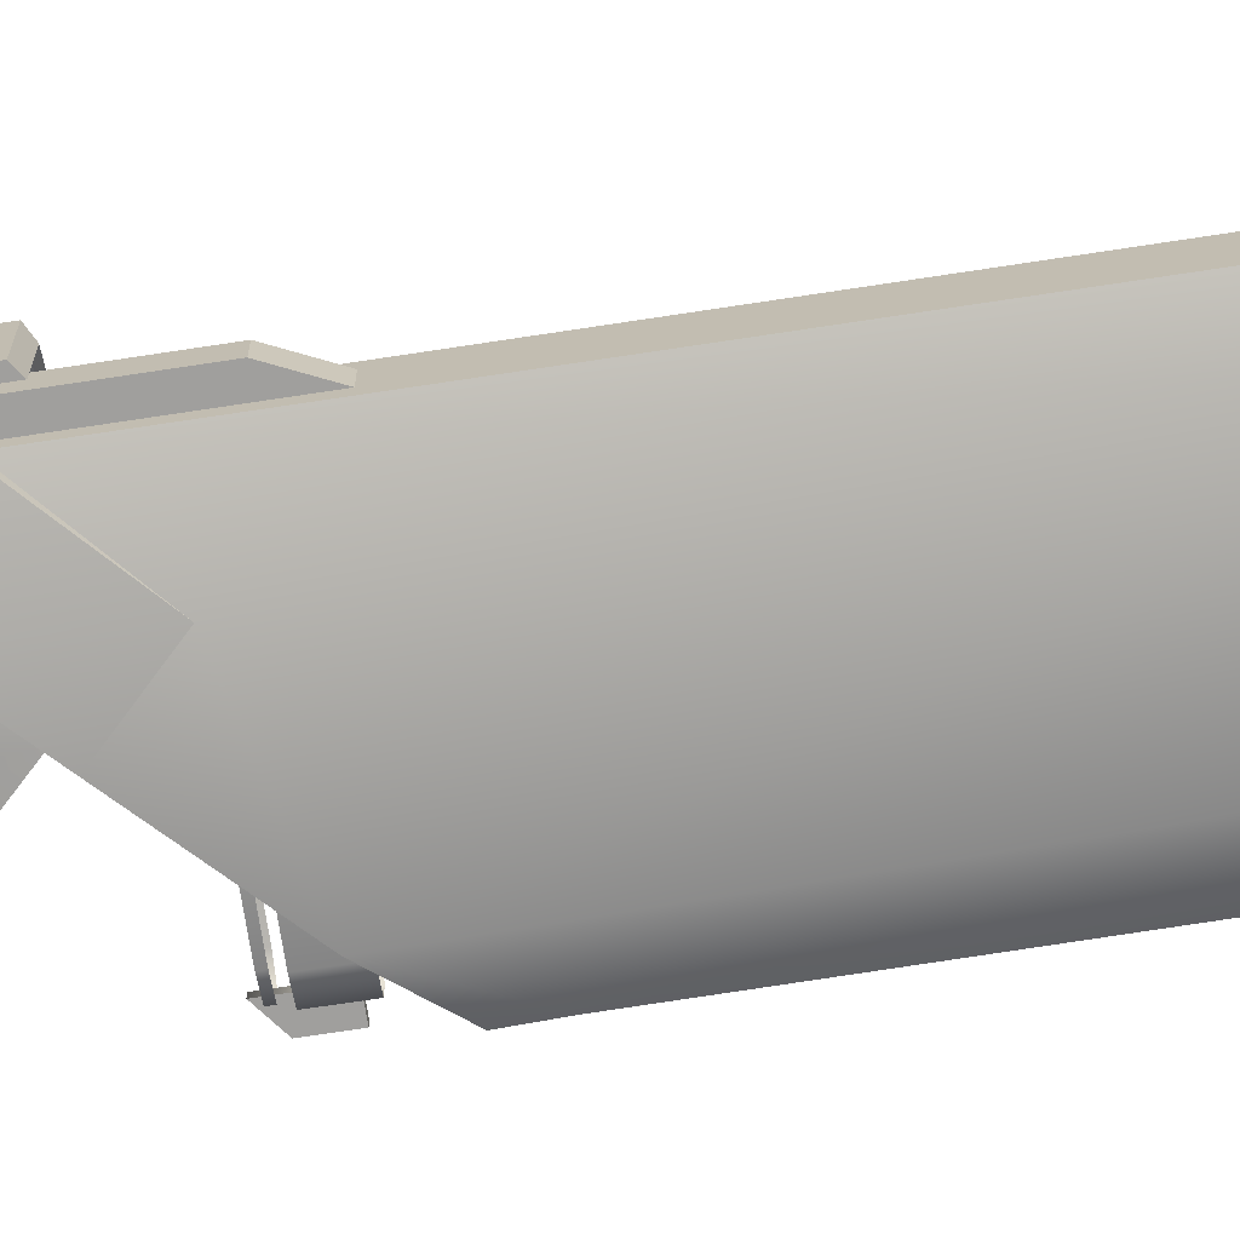
<metadata>
{"format":"obj","ext":"obj","renderer":"f3d","projection":"perspective","resolution":1024,"background":"white","views":[{"elev":-71.4,"azim":98.7,"up":"+Y"}]}
</metadata>
<code>
g SeparateMesh_Avatar_Male_Size01_Harumasa_Model_Harumasa_Weapon_4_01_LOD2
v -1.391 0.001706 1.412
v -1.391 -0.001705 1.412
v -1.391 -0.001705 1.398
v -1.391 0.001706 1.398
v -1.391 0.001706 1.412
v -1.391 0.001706 1.398
v -1.382 0.001706 1.398
v -1.382 0.001706 1.419
v -1.391 -0.001705 1.412
v -1.382 -0.001705 1.419
v -1.382 -0.001705 1.398
v -1.391 -0.001705 1.398
v -1.391 0.001706 1.398
v -1.391 -0.001705 1.398
v -1.382 -0.001705 1.398
v -1.382 0.001706 1.398
v -1.382 0.001706 1.419
v -1.382 -0.001705 1.419
v -1.391 -0.001705 1.412
v -1.391 0.001706 1.412
v -1.382 0.001706 1.398
v -1.382 -0.001705 1.398
v -1.382 -0.001705 1.419
v -1.382 0.001706 1.419
v -1.33 0.006429 1.41
v -1.376 0.006654 1.41
v -1.376 0.006654 1.394
v -1.33 0.006429 1.394
v -1.376 -0.006517 1.394
v -1.376 -0.006517 1.41
v -1.33 -0.006429 1.41
v -1.33 -0.006429 1.394
v -1.385 0.003229 1.41
v -1.385 0.003229 1.394
v -1.385 -0.003229 1.394
v -1.385 -0.003229 1.41
v -1.331 0.005554 1.416
v -1.375 0.00558 1.416
v -1.375 0.00558 1.414
v -1.331 0.005554 1.414
v -1.375 -0.00558 1.414
v -1.375 -0.00558 1.416
v -1.331 -0.005554 1.416
v -1.331 -0.005554 1.414
v -1.384 0.002204 1.416
v -1.384 0.002204 1.414
v -1.384 -0.002204 1.414
v -1.384 -0.002204 1.416
v -1.391 -0.006306 1.085
v -1.386 -0.006342 1.07
v -1.386 0.006337 1.07
v -1.391 0.006332 1.085
v -1.399 0.008923 1.15
v -1.386 0.0154 1.153
v -1.39 0.008854 1.159
v -1.267 -0.01112 1.146
v -1.267 0.01112 1.146
v -1.27 0.01201 1.097
v -1.27 -0.01201 1.097
v -1.339 0.009365 1.609
v -1.298 0.007395 1.57
v -1.298 -0.007394 1.57
v -1.339 -0.009365 1.609
v -1.392 -0.008908 1.375
v -1.391 -0.01007 1.358
v -1.391 0.01007 1.358
v -1.392 0.008989 1.375
v -1.385 0.01171 1.507
v -1.387 0.01094 1.604
v -1.387 -0.01094 1.604
v -1.385 -0.01171 1.507
v -1.276 -0.007529 1.092
v -1.27 -0.01201 1.097
v -1.27 0.01201 1.097
v -1.276 0.007538 1.092
v -1.267 0.01094 1.449
v -1.267 -0.01094 1.449
v -1.339 -0.009365 1.609
v -1.379 -0.008647 1.61
v -1.379 0.008647 1.61
v -1.339 0.009365 1.609
v -1.379 -0.008647 1.61
v -1.387 -0.01094 1.604
v -1.387 0.01094 1.604
v -1.379 0.008647 1.61
v -1.362 -0.01138 1.391
v -1.362 0.01063 1.391
v -1.323 0.01398 1.445
v -1.323 -0.01418 1.445
v -1.321 0.006578 1.069
v -1.386 0.006337 1.07
v -1.386 -0.006342 1.07
v -1.321 -0.006579 1.069
v -1.304 0.007945 1.085
v -1.304 -0.007954 1.085
v -1.279 -0.003384 1.085
v -1.279 0.003384 1.085
v -1.399 0.008923 1.15
v -1.399 -0.008897 1.149
v -1.389 -0.008761 1.12
v -1.389 0.00876 1.12
v -1.399 -0.008897 1.149
v -1.39 -0.008854 1.159
v -1.386 -0.0154 1.153
v -1.369 0.02087 1.398
v -1.368 0.01382 1.399
v -1.383 0.00848 1.384
v -1.368 0.01382 1.399
v -1.383 0.00848 1.384
v -1.368 -0.01382 1.399
v -1.328 -0.01415 1.44
v -1.279 0.003384 1.085
v -1.279 -0.003384 1.085
v -1.276 -0.007529 1.092
v -1.276 0.007538 1.092
v -1.383 -0.008235 1.384
v -1.389 0.00876 1.12
v -1.389 -0.008761 1.12
v -1.39 -0.008854 1.159
v -1.39 0.008854 1.159
v -1.391 0.01007 1.358
v -1.391 -0.01007 1.358
v -1.383 -0.008235 1.384
v -1.321 0.006578 1.069
v -1.321 -0.006579 1.069
v -1.304 -0.007954 1.085
v -1.304 0.007945 1.085
v -1.369 -0.02087 1.398
v -1.368 -0.01382 1.399
v -1.389 0.00876 1.12
v -1.389 -0.008761 1.12
v -1.301 0.01355 1.468
v -1.324 0.01761 1.494
v -1.323 0.01398 1.445
v -1.39 0.008854 1.159
v -1.39 -0.008854 1.159
v -1.364 -0.01568 1.092
v -1.365 -0.02092 1.154
v -1.292 -0.02044 1.144
v -1.303 -0.01413 1.094
v -1.34 -0.0202 1.604
v -1.339 -0.009365 1.609
v -1.298 -0.007394 1.57
v -1.301 -0.02018 1.567
v -1.39 -0.008854 1.159
v -1.391 -0.01007 1.358
v -1.386 -0.0154 1.153
v -1.267 -0.01112 1.146
v -1.27 -0.01201 1.097
v -1.276 -0.007529 1.092
v -1.279 -0.003384 1.085
v -1.304 -0.007954 1.085
v -1.304 -0.01011 1.092
v -1.365 -0.02012 1.604
v -1.387 -0.01094 1.604
v -1.379 -0.008647 1.61
v -1.369 -0.02087 1.398
v -1.327 -0.02095 1.439
v -1.302 -0.02073 1.414
v -1.359 -0.01805 1.529
v -1.385 -0.01171 1.507
v -1.303 -0.01413 1.094
v -1.27 -0.01201 1.097
v -1.276 -0.007529 1.092
v -1.304 -0.01011 1.092
v -1.267 -0.01094 1.449
v -1.392 -0.008908 1.375
v -1.391 -0.006306 1.085
v -1.383 -0.006974 1.093
v -1.383 -0.006974 1.093
v -1.389 -0.008761 1.12
v -1.364 -0.01568 1.092
v -1.389 -0.008761 1.12
v -1.304 -0.01011 1.092
v -1.383 -0.006974 1.093
v -1.364 -0.01568 1.092
v -1.303 -0.01413 1.094
v -1.292 0.02044 1.144
v -1.365 0.02092 1.154
v -1.364 0.01568 1.092
v -1.303 0.01414 1.094
v -1.364 0.01568 1.092
v -1.389 0.00876 1.12
v -1.34 0.0202 1.604
v -1.301 0.02018 1.567
v -1.298 0.007395 1.57
v -1.339 0.009365 1.609
v -1.39 0.008854 1.159
v -1.391 0.01007 1.358
v -1.386 0.0154 1.153
v -1.267 0.01112 1.146
v -1.27 0.01201 1.097
v -1.304 0.007945 1.085
v -1.279 0.003384 1.085
v -1.276 0.007538 1.092
v -1.304 0.01012 1.092
v -1.326 0.02048 1.544
v -1.365 0.02012 1.604
v -1.379 0.008647 1.61
v -1.387 0.01094 1.604
v -1.369 0.02087 1.398
v -1.302 0.02073 1.414
v -1.327 0.02095 1.439
v -1.303 0.01414 1.094
v -1.304 0.01012 1.092
v -1.276 0.007538 1.092
v -1.27 0.01201 1.097
v -1.267 0.01094 1.449
v -1.392 0.008989 1.375
v -1.391 0.006332 1.085
v -1.383 0.006974 1.093
v -1.386 0.006337 1.07
v -1.321 0.006578 1.069
v -1.389 0.00876 1.12
v -1.364 0.01568 1.092
v -1.383 0.006974 1.093
v -1.304 0.01012 1.092
v -1.303 0.01414 1.094
v -1.386 -0.006342 1.07
v -1.321 -0.006579 1.069
v -1.326 -0.02048 1.544
v -1.385 0.01171 1.507
v -1.359 0.01805 1.529
v -1.324 0.01761 1.494
v -1.3 -0.02056 1.518
v -1.324 -0.01761 1.494
v -1.3 0.02056 1.518
v -1.385 -0.01171 1.507
v -1.323 -0.01418 1.445
v -1.323 0.01398 1.445
v -1.385 0.01171 1.507
v -1.301 -0.01355 1.468
v -1.323 -0.01418 1.445
v -1.324 -0.01761 1.494
v -1.359 -0.01805 1.529
v -1.385 -0.01171 1.507
v -1.359 0.01805 1.529
v -1.385 0.01171 1.507
v -1.327 0.02095 1.439
v -1.328 0.01397 1.44
v -1.328 -0.01415 1.44
v -1.327 -0.02095 1.439
v -1.267 0.01091 1.491
v -1.267 0.01094 1.449
v -1.267 -0.01094 1.449
v -1.267 -0.01091 1.491
v -1.267 -0.01094 1.449
v -1.29 -0.01091 1.476
v -1.272 -0.01091 1.496
v -1.267 -0.01091 1.491
v -1.29 0.01091 1.476
v -1.267 0.01094 1.449
v -1.267 0.01091 1.491
v -1.272 0.01091 1.496
v -1.328 0.01397 1.44
v -1.267 -0.01091 1.491
v -1.272 -0.01091 1.496
v -1.272 0.01091 1.496
v -1.267 0.01091 1.491
v -1.383 0.006974 1.093
v -1.279 0.02754 1.439
v -1.251 0.01567 1.439
v -1.251 0.01567 1.567
v -1.279 0.02754 1.567
v -1.251 -0.01033 1.567
v -1.251 0.01567 1.567
v -1.251 0.01567 1.439
v -1.251 -0.01033 1.439
v -1.29 0.02773 1.44
v -1.279 0.02754 1.439
v -1.279 0.02754 1.567
v -1.29 0.02773 1.567
v -1.251 0.01567 1.439
v -1.279 0.02754 1.439
v -1.279 0.02273 1.436
v -1.255 0.01297 1.436
v -1.29 0.02773 1.567
v -1.279 0.02754 1.567
v -1.279 0.02273 1.57
v -1.291 0.02291 1.569
v -1.255 0.01297 1.436
v -1.255 -0.01033 1.436
v -1.251 -0.01033 1.439
v -1.251 0.01567 1.439
v -1.255 -0.01033 1.57
v -1.255 0.01297 1.57
v -1.251 0.01567 1.567
v -1.251 -0.01033 1.567
v -1.29 0.02773 1.44
v -1.291 0.02291 1.438
v -1.251 0.01567 1.567
v -1.255 0.01297 1.57
v -1.29 0.02773 1.567
v -1.291 0.02291 1.569
v -1.291 0.02291 1.438
v -1.29 0.02773 1.44
v -1.251 -0.01033 1.439
v -1.255 -0.01033 1.436
v -1.255 -0.01033 1.57
v -1.251 -0.01033 1.567
v -1.242 -0.005122 1.562
v -1.252 -0.006875 1.562
v -1.252 -0.006875 1.567
v -1.242 -0.005122 1.567
v -1.252 0.006878 1.567
v -1.252 0.006878 1.562
v -1.242 0.005125 1.562
v -1.242 0.005125 1.567
v -1.252 -0.006875 1.562
v -1.242 -0.005122 1.562
v -1.242 0.005125 1.562
v -1.252 0.006878 1.562
v -1.242 -0.005122 1.567
v -1.252 -0.006875 1.567
v -1.252 0.006878 1.567
v -1.242 0.005125 1.567
v -1.242 -0.005122 1.567
v -1.242 0.005125 1.567
v -1.242 0.005125 1.562
v -1.242 -0.005122 1.562
v -1.258 0.01303 1.528
v -1.255 0.01303 1.528
v -1.255 0.01303 1.537
v -1.258 0.01303 1.537
v -1.255 0.004171 1.528
v -1.255 0.01303 1.528
v -1.258 0.01303 1.528
v -1.26 -0.004641 1.537
v -1.255 0.004171 1.537
v -1.255 0.004171 1.528
v -1.26 -0.004641 1.528
v -1.26 0.003134 1.528
v -1.255 0.004171 1.537
v -1.258 0.01303 1.537
v -1.255 0.01303 1.537
v -1.26 -0.004641 1.537
v -1.26 0.003134 1.537
v -1.291 -0.01045 1.581
v -1.291 -0.01045 1.586
v -1.258 -0.01045 1.586
v -1.258 -0.01045 1.582
v -1.258 0.01045 1.586
v -1.291 0.01045 1.586
v -1.291 0.01045 1.581
v -1.258 0.01045 1.582
v -1.296 0.005875 1.586
v -1.296 -0.005763 1.586
v -1.296 -0.005763 1.581
v -1.296 0.005875 1.581
v -1.296 0.005875 1.586
v -1.292 0.006979 1.586
v -1.292 -0.006978 1.586
v -1.296 -0.005763 1.586
v -1.258 -0.01045 1.582
v -1.258 -0.01045 1.586
v -1.258 0.01045 1.586
v -1.258 0.01045 1.582
v -1.292 0.006979 1.586
v -1.296 0.005875 1.586
v -1.296 0.005875 1.581
v -1.292 0.006979 1.581
v -1.292 -0.006978 1.581
v -1.296 -0.005763 1.581
v -1.296 -0.005763 1.586
v -1.292 -0.006978 1.586
v -1.291 -0.01045 1.586
v -1.291 0.01045 1.586
v -1.291 0.01045 1.581
v -1.291 -0.01045 1.581
v -1.291 -0.01045 1.586
v -1.291 0.01045 1.586
v -1.252 -0.002373 1.581
v -1.258 -0.002373 1.575
v -1.263 -0.002373 1.588
v -1.252 -0.002373 1.588
v -1.252 0.002374 1.581
v -1.252 0.002374 1.588
v -1.263 0.002374 1.588
v -1.258 0.002374 1.575
v -1.258 -0.002373 1.575
v -1.252 -0.002373 1.581
v -1.252 0.002374 1.581
v -1.258 0.002374 1.575
v -1.252 -0.002373 1.588
v -1.263 -0.002373 1.588
v -1.263 0.002374 1.588
v -1.252 0.002374 1.588
v -1.252 -0.002373 1.588
v -1.252 0.002374 1.588
v -1.252 0.002374 1.581
v -1.252 -0.002373 1.581
v -1.263 -0.002373 1.588
v -1.258 -0.002373 1.575
v -1.258 0.002374 1.575
v -1.263 0.002374 1.588
v -1.267 0.01437 1.551
v -1.291 0.01993 1.577
v -1.29 0.02025 1.527
v -1.301 0.02018 1.567
v -1.3 0.02056 1.518
v -1.326 0.02048 1.544
v -1.326 0.02048 1.544
v -1.326 0.01445 1.544
v -1.3 0.01355 1.518
v -1.3 0.02056 1.518
v -1.301 0.02018 1.567
v -1.301 0.01355 1.567
v -1.326 0.01445 1.544
v -1.326 0.02048 1.544
v -1.291 0.01993 1.577
v -1.291 0 1.577
v -1.267 0.01437 1.551
v -1.291 0 1.577
v -1.291 0.01993 1.577
v -1.298 0.02072 1.468
v -1.29 0.02014 1.476
v -1.29 0.02025 1.527
v -1.3 0.02056 1.518
v -1.267 0.01436 1.502
v -1.323 0.02076 1.495
v -1.323 0.02076 1.495
v -1.325 0.01445 1.493
v -1.301 0.01355 1.468
v -1.298 0.02072 1.468
v -1.3 0.02056 1.518
v -1.3 0.01355 1.518
v -1.325 0.01445 1.493
v -1.323 0.02076 1.495
v -1.302 0.02072 1.414
v -1.267 0.01436 1.449
v -1.29 0.02014 1.476
v -1.298 0.02072 1.468
v -1.327 0.02095 1.439
v -1.298 0.02072 1.468
v -1.301 0.01355 1.468
v -1.328 0.01397 1.44
v -1.327 0.02095 1.439
v -1.327 0.02095 1.439
v -1.328 0.01397 1.44
v -1.302 0.01355 1.414
v -1.302 0.02072 1.414
v -1.302 0.02072 1.414
v -1.302 0.01355 1.414
v -1.29 0 1.423
v -1.267 0.01436 1.449
v -1.3 -0.00578 1.568
v -1.3 -0.00578 1.573
v -1.294 -0.00578 1.58
v -1.291 -0.00578 1.577
v -1.267 -0.00578 1.551
v -1.267 -0.00578 1.502
v -1.29 -0.00578 1.527
v -1.294 -0.00578 1.58
v -1.261 0.005777 1.58
v -1.261 -0.00578 1.58
v -1.294 0.005777 1.58
v -1.3 0.005777 1.573
v -1.3 0.005777 1.568
v -1.291 0.005777 1.577
v -1.294 0.005777 1.58
v -1.267 0.005777 1.551
v -1.267 0.005777 1.502
v -1.258 0.005777 1.577
v -1.267 -0.00578 1.379
v -1.258 -0.00578 1.397
v -1.258 0.005777 1.397
v -1.267 0.005777 1.379
v -1.258 -0.00578 1.397
v -1.258 -0.00578 1.577
v -1.258 0.005777 1.577
v -1.258 0.005777 1.397
v -1.3 -0.00578 1.573
v -1.3 -0.00578 1.568
v -1.3 0.005777 1.568
v -1.3 0.005777 1.573
v -1.294 -0.00578 1.58
v -1.3 -0.00578 1.573
v -1.3 0.005777 1.573
v -1.294 0.005777 1.58
v -1.261 0.005777 1.58
v -1.258 0.005777 1.577
v -1.258 -0.00578 1.577
v -1.261 -0.00578 1.58
v -1.261 -0.00578 1.58
v -1.258 -0.00578 1.577
v -1.261 0.005777 1.58
v -1.267 -0.00578 1.49
v -1.272 -0.00578 1.496
v -1.272 0.005777 1.496
v -1.267 0.005777 1.49
v -1.258 -0.00578 1.397
v -1.267 -0.00578 1.379
v -1.267 0.005777 1.379
v -1.258 0.005777 1.397
v -1.29 0.005777 1.527
v -1.267 -0.01437 1.551
v -1.29 -0.02025 1.527
v -1.291 -0.01993 1.577
v -1.3 -0.02056 1.518
v -1.301 -0.02018 1.567
v -1.326 -0.02048 1.544
v -1.326 -0.02048 1.544
v -1.3 -0.02056 1.518
v -1.3 -0.01355 1.518
v -1.326 -0.01445 1.544
v -1.301 -0.02018 1.567
v -1.326 -0.02048 1.544
v -1.326 -0.01445 1.544
v -1.301 -0.01355 1.567
v -1.291 -0.01993 1.577
v -1.291 0 1.577
v -1.267 -0.01437 1.551
v -1.291 -0.01993 1.577
v -1.291 0 1.577
v -1.29 -0.02025 1.527
v -1.267 -0.01437 1.551
v -1.267 0.01437 1.551
v -1.29 0.02025 1.527
v -1.29 -0.02025 1.527
v -1.29 -0.02014 1.476
v -1.298 -0.02072 1.468
v -1.3 -0.02056 1.518
v -1.267 -0.01436 1.502
v -1.323 -0.02076 1.495
v -1.323 -0.02076 1.495
v -1.298 -0.02072 1.468
v -1.301 -0.01355 1.468
v -1.325 -0.01445 1.493
v -1.3 -0.02056 1.518
v -1.323 -0.02076 1.495
v -1.325 -0.01445 1.493
v -1.3 -0.01355 1.518
v -1.267 -0.01436 1.502
v -1.29 -0.02025 1.527
v -1.29 0.02025 1.527
v -1.267 0.01436 1.502
v -1.29 -0.02014 1.476
v -1.267 -0.01436 1.502
v -1.267 0.01436 1.502
v -1.29 0.02014 1.476
v -1.302 -0.02072 1.414
v -1.298 -0.02072 1.468
v -1.29 -0.02014 1.476
v -1.267 -0.01436 1.449
v -1.327 -0.02095 1.439
v -1.298 -0.02072 1.468
v -1.327 -0.02095 1.439
v -1.328 -0.01397 1.44
v -1.301 -0.01355 1.468
v -1.267 -0.01436 1.449
v -1.29 -0.02014 1.476
v -1.29 0.02014 1.476
v -1.267 0.01436 1.449
v -1.327 -0.02095 1.439
v -1.302 -0.02072 1.414
v -1.302 -0.01355 1.414
v -1.328 -0.01397 1.44
v -1.302 -0.02072 1.414
v -1.267 -0.01436 1.449
v -1.29 0 1.423
v -1.302 -0.01355 1.414
v -1.261 0.01176 1.581
v -1.261 0.005836 1.581
v -1.3 0.005836 1.581
v -1.3 0.01176 1.581
v -1.257 0.01176 1.577
v -1.257 0.01176 1.537
v -1.257 0.005836 1.537
v -1.257 0.005836 1.577
v -1.3 0.01176 1.581
v -1.3 0.005836 1.581
v -1.305 0.005836 1.577
v -1.305 0.01176 1.577
v -1.257 0.01176 1.577
v -1.257 0.005836 1.577
v -1.261 0.005836 1.581
v -1.261 0.01176 1.581
v -1.26 0.01176 1.535
v -1.257 0.01176 1.537
v -1.305 0.01176 1.577
v -1.257 0.005836 1.537
v -1.26 0.005836 1.535
v -1.305 0.005836 1.577
v -1.26 0.005836 1.535
v -1.26 0.01176 1.535
v -1.305 0.01176 1.577
v -1.305 0.005836 1.577
v -1.26 0.005836 1.535
v -1.257 0.005836 1.537
v -1.257 0.01176 1.537
v -1.26 0.01176 1.535
v -1.257 0.01176 1.577
v -1.261 0.01176 1.581
v -1.3 0.01176 1.581
v -1.257 0.005836 1.577
v -1.3 0.005836 1.581
v -1.261 0.005836 1.581
v -1.3 -0.005836 1.581
v -1.261 -0.005836 1.581
v -1.261 -0.01176 1.581
v -1.3 -0.01176 1.581
v -1.257 -0.005836 1.537
v -1.257 -0.01176 1.537
v -1.257 -0.01176 1.577
v -1.257 -0.005836 1.577
v -1.305 -0.005836 1.577
v -1.3 -0.005836 1.581
v -1.3 -0.01176 1.581
v -1.305 -0.01176 1.577
v -1.261 -0.005836 1.581
v -1.257 -0.005836 1.577
v -1.257 -0.01176 1.577
v -1.261 -0.01176 1.581
v -1.26 -0.01176 1.535
v -1.305 -0.01176 1.577
v -1.257 -0.01176 1.537
v -1.257 -0.005836 1.537
v -1.305 -0.005836 1.577
v -1.26 -0.005836 1.535
v -1.26 -0.005836 1.535
v -1.305 -0.005836 1.577
v -1.305 -0.01176 1.577
v -1.26 -0.01176 1.535
v -1.257 -0.01176 1.537
v -1.257 -0.005836 1.537
v -1.26 -0.005836 1.535
v -1.26 -0.01176 1.535
v -1.3 -0.01176 1.581
v -1.261 -0.01176 1.581
v -1.257 -0.01176 1.577
v -1.257 -0.005836 1.577
v -1.261 -0.005836 1.581
v -1.3 -0.005836 1.581
v -1.267 0.01436 1.449
v -1.267 0.01437 1.551
v -1.26 -0.004641 1.528
g SeparateMesh_Avatar_Male_Size01_Harumasa_Model_Harumasa_Weapon_4_01_LOD2_0
f 3 2 1
f 4 3 1
f 7 6 5
f 8 7 5
f 11 10 9
f 12 11 9
f 15 14 13
f 16 15 13
f 19 18 17
f 20 19 17
f 23 22 21
f 24 23 21
f 27 26 25
f 28 27 25
f 31 30 29
f 32 31 29
f 33 26 27
f 34 33 27
f 30 36 35
f 29 30 35
f 35 36 33
f 34 35 33
f 39 38 37
f 40 39 37
f 43 42 41
f 44 43 41
f 45 38 39
f 46 45 39
f 42 48 47
f 41 42 47
f 47 48 45
f 46 47 45
f 51 50 49
f 52 51 49
f 55 54 53
f 58 57 56
f 59 58 56
f 62 61 60
f 63 62 60
f 66 65 64
f 67 66 64
f 70 69 68
f 71 70 68
f 74 73 72
f 75 74 72
f 56 57 76
f 77 56 76
f 80 79 78
f 81 80 78
f 84 83 82
f 85 84 82
f 88 87 86
f 89 88 86
f 92 91 90
f 93 92 90
f 96 95 94
f 97 96 94
f 100 99 98
f 101 100 98
f 104 103 102
f 107 106 105
f 67 107 105
f 109 87 108
f 111 86 110
f 114 113 112
f 115 114 112
f 87 109 116
f 86 87 116
f 49 118 117
f 52 49 117
f 121 120 119
f 122 121 119
f 123 107 67
f 64 123 67
f 126 125 124
f 127 126 124
f 123 64 128
f 129 123 128
f 54 130 53
f 102 131 104
f 134 133 132
f 136 135 98
f 99 136 98
f 139 138 137
f 140 139 137
f 143 142 141
f 144 143 141
f 138 146 145
f 138 145 147
f 139 149 148
f 152 151 150
f 153 152 150
f 156 155 154
f 154 141 142
f 156 154 142
f 159 158 157
f 161 160 154
f 155 161 154
f 149 139 140
f 164 163 162
f 165 164 162
f 166 159 139
f 148 166 139
f 167 146 157
f 157 146 138
f 153 169 168
f 152 153 168
f 172 171 170
f 168 169 173
f 176 175 174
f 177 176 174
f 180 179 178
f 181 180 178
f 183 179 182
f 186 185 184
f 187 186 184
f 189 179 188
f 188 179 190
f 192 178 191
f 195 194 193
f 196 195 193
f 197 184 185
f 200 199 198
f 198 199 187
f 184 198 187
f 203 202 201
f 178 179 201
f 202 178 201
f 192 181 178
f 206 205 204
f 207 206 204
f 178 202 208
f 191 178 208
f 189 209 201
f 189 201 179
f 196 193 210
f 211 196 210
f 193 213 212
f 210 193 212
f 211 210 214
f 217 216 215
f 218 217 215
f 152 168 219
f 220 152 219
f 221 141 154
f 160 221 154
f 110 86 116
f 198 223 222
f 200 198 222
f 223 197 224
f 226 225 221
f 224 197 227
f 141 221 144
f 230 229 228
f 231 230 228
f 234 233 232
f 233 234 235
f 236 233 235
f 237 133 134
f 238 237 134
f 226 221 160
f 106 240 239
f 105 106 239
f 242 241 129
f 128 242 129
f 139 159 157
f 138 139 157
f 245 244 243
f 246 245 243
f 249 248 247
f 250 249 247
f 253 252 251
f 254 253 251
f 87 88 255
f 258 257 256
f 259 258 256
f 198 184 197
f 223 198 197
f 89 86 111
f 108 87 255
f 138 171 172
f 260 183 182
f 190 179 183
f 147 171 138
g SeparateMesh_Avatar_Male_Size01_Harumasa_Model_Harumasa_Weapon_4_01_LOD2_1
f 263 262 261
f 264 263 261
f 267 266 265
f 268 267 265
f 271 270 269
f 272 271 269
f 275 274 273
f 276 275 273
f 279 278 277
f 280 279 277
f 283 282 281
f 284 283 281
f 287 286 285
f 288 287 285
f 290 289 274
f 275 290 274
f 292 291 278
f 279 292 278
f 295 294 293
f 296 295 293
f 299 298 297
f 300 299 297
f 303 302 301
f 304 303 301
f 307 306 305
f 308 307 305
f 311 310 309
f 312 311 309
f 315 314 313
f 316 315 313
f 319 318 317
f 320 319 317
f 323 322 321
f 324 323 321
f 327 326 325
f 330 329 328
f 331 330 328
f 332 327 325
f 335 334 333
f 333 337 336
f 340 339 338
f 341 340 338
f 344 343 342
f 345 344 342
f 348 347 346
f 349 348 346
f 352 351 350
f 353 352 350
f 356 355 354
f 357 356 354
f 360 359 358
f 361 360 358
f 364 363 362
f 365 364 362
f 355 352 366
f 361 358 367
f 368 361 367
f 365 362 369
f 370 365 369
f 352 355 356
f 351 352 356
f 371 351 356
f 374 373 372
f 375 374 372
f 378 377 376
f 379 378 376
f 382 381 380
f 383 382 380
f 386 385 384
f 387 386 384
f 390 389 388
f 391 390 388
f 394 393 392
f 395 394 392
f 398 397 396
f 399 397 398
f 400 399 398
f 400 401 399
f 404 403 402
f 405 404 402
f 408 407 406
f 409 408 406
f 407 411 410
f 406 407 410
f 414 413 412
f 417 416 415
f 418 417 415
f 419 416 417
f 415 420 418
f 423 422 421
f 424 423 421
f 427 426 425
f 428 427 425
f 431 430 429
f 432 431 429
f 429 433 432
f 436 435 434
f 437 436 434
f 440 439 438
f 441 440 438
f 444 443 442
f 445 444 442
f 448 447 446
f 449 448 446
f 452 451 450
f 455 454 453
f 456 453 454
f 459 458 457
f 460 459 457
f 463 462 461
f 466 465 464
f 467 466 464
f 470 469 468
f 471 470 468
f 474 473 472
f 475 474 472
f 478 477 476
f 479 478 476
f 482 481 480
f 483 482 480
f 485 484 448
f 449 485 448
f 486 463 459
f 460 486 459
f 449 450 485
f 463 461 459
f 451 488 487
f 490 489 462
f 487 492 491
f 494 493 490
f 451 485 450
f 462 495 461
f 494 490 462
f 463 494 462
f 491 485 451
f 487 491 451
f 498 497 496
f 500 499 497
f 498 500 497
f 501 499 500
f 504 503 502
f 505 504 502
f 508 507 506
f 509 508 506
f 509 506 510
f 511 509 510
f 514 513 512
f 517 516 515
f 518 517 515
f 521 520 519
f 522 521 519
f 520 523 519
f 524 521 522
f 527 526 525
f 528 527 525
f 531 530 529
f 532 531 529
f 535 534 533
f 536 535 533
f 539 538 537
f 540 539 537
f 543 542 541
f 544 543 541
f 545 541 542
f 548 547 546
f 549 548 546
f 552 551 550
f 553 552 550
f 556 555 554
f 557 556 554
f 560 559 558
f 561 560 558
f 564 563 562
f 565 564 562
f 568 567 566
f 569 568 566
f 572 571 570
f 573 572 570
f 576 575 574
f 577 576 574
f 580 579 578
f 583 582 581
f 586 585 584
f 587 586 584
f 590 589 588
f 591 590 588
f 593 592 580
f 594 593 580
f 596 583 595
f 597 596 595
f 592 579 580
f 595 583 581
f 600 599 598
f 601 600 598
f 604 603 602
f 605 604 602
f 608 607 606
f 609 608 606
f 612 611 610
f 613 612 610
f 616 615 614
f 619 618 617
f 622 621 620
f 623 622 620
f 626 625 624
f 627 626 624
f 629 628 615
f 630 629 615
f 633 632 631
f 618 633 631
f 616 630 615
f 618 631 617
f 634 559 560
f 635 514 512
f 636 332 325
f 334 337 333

</code>
